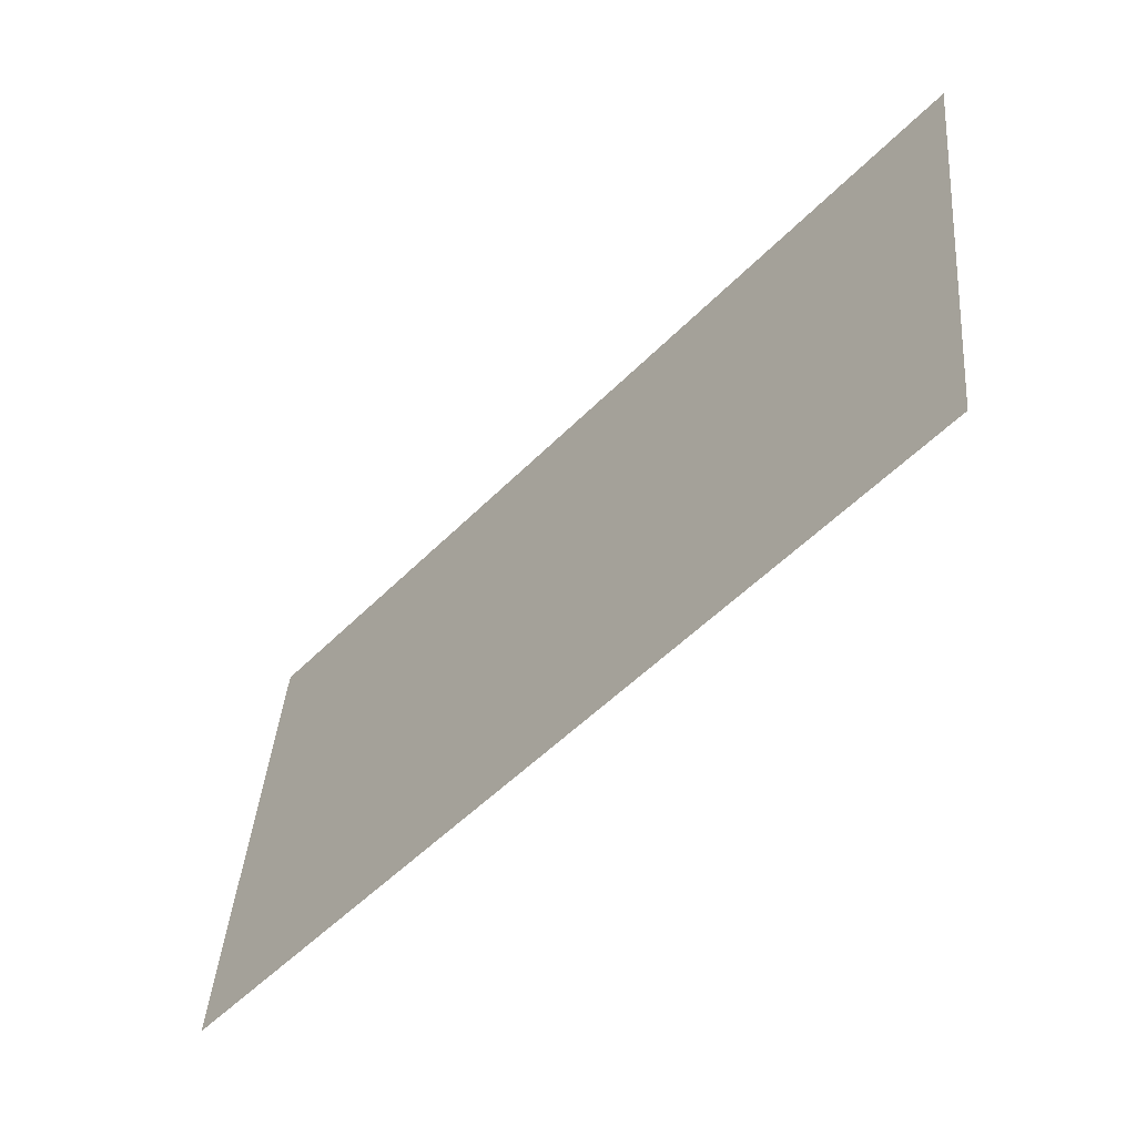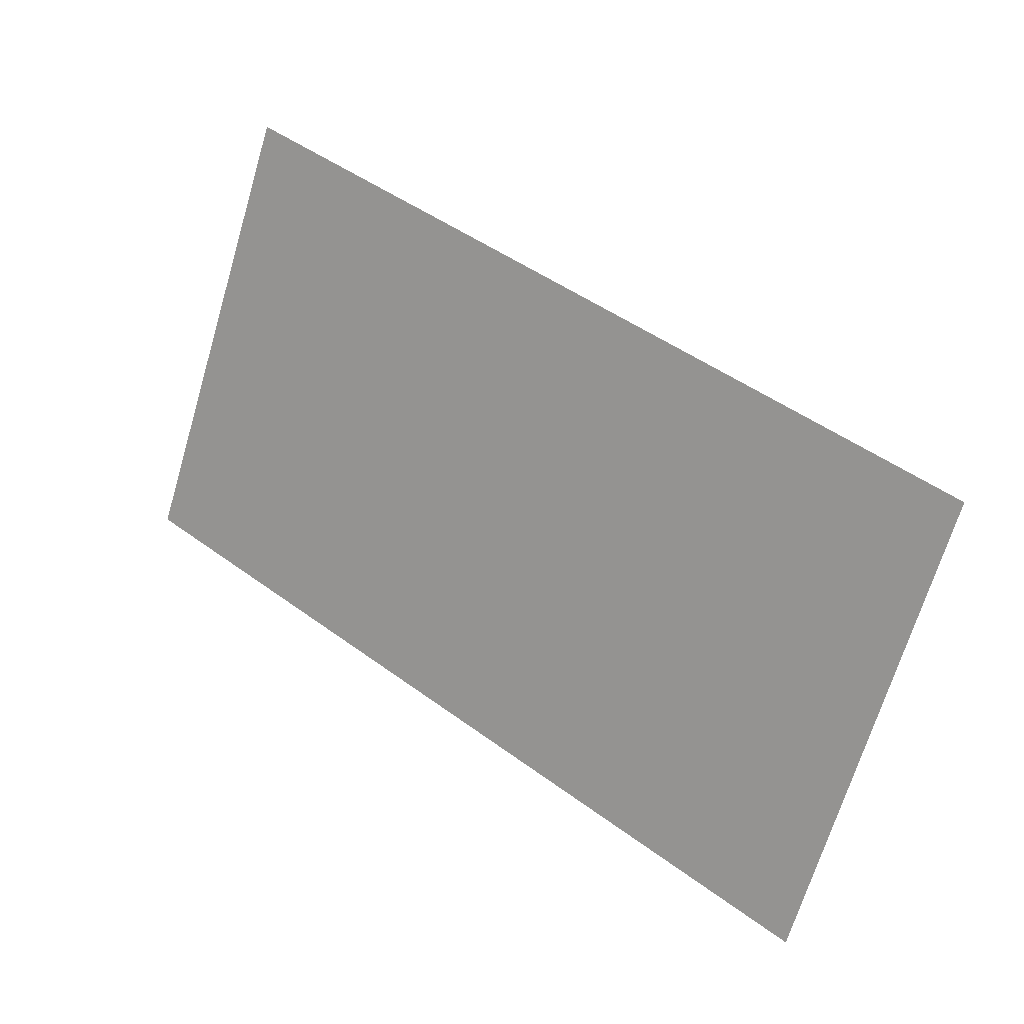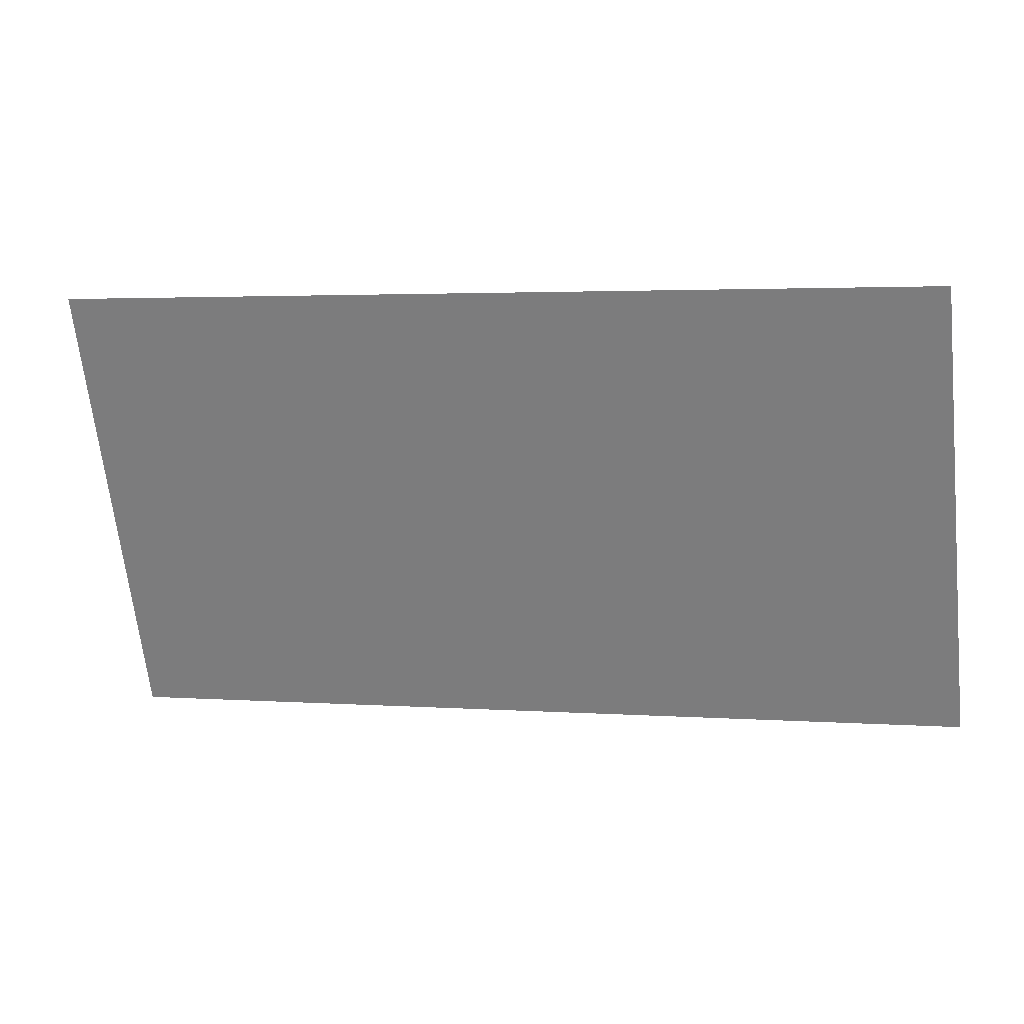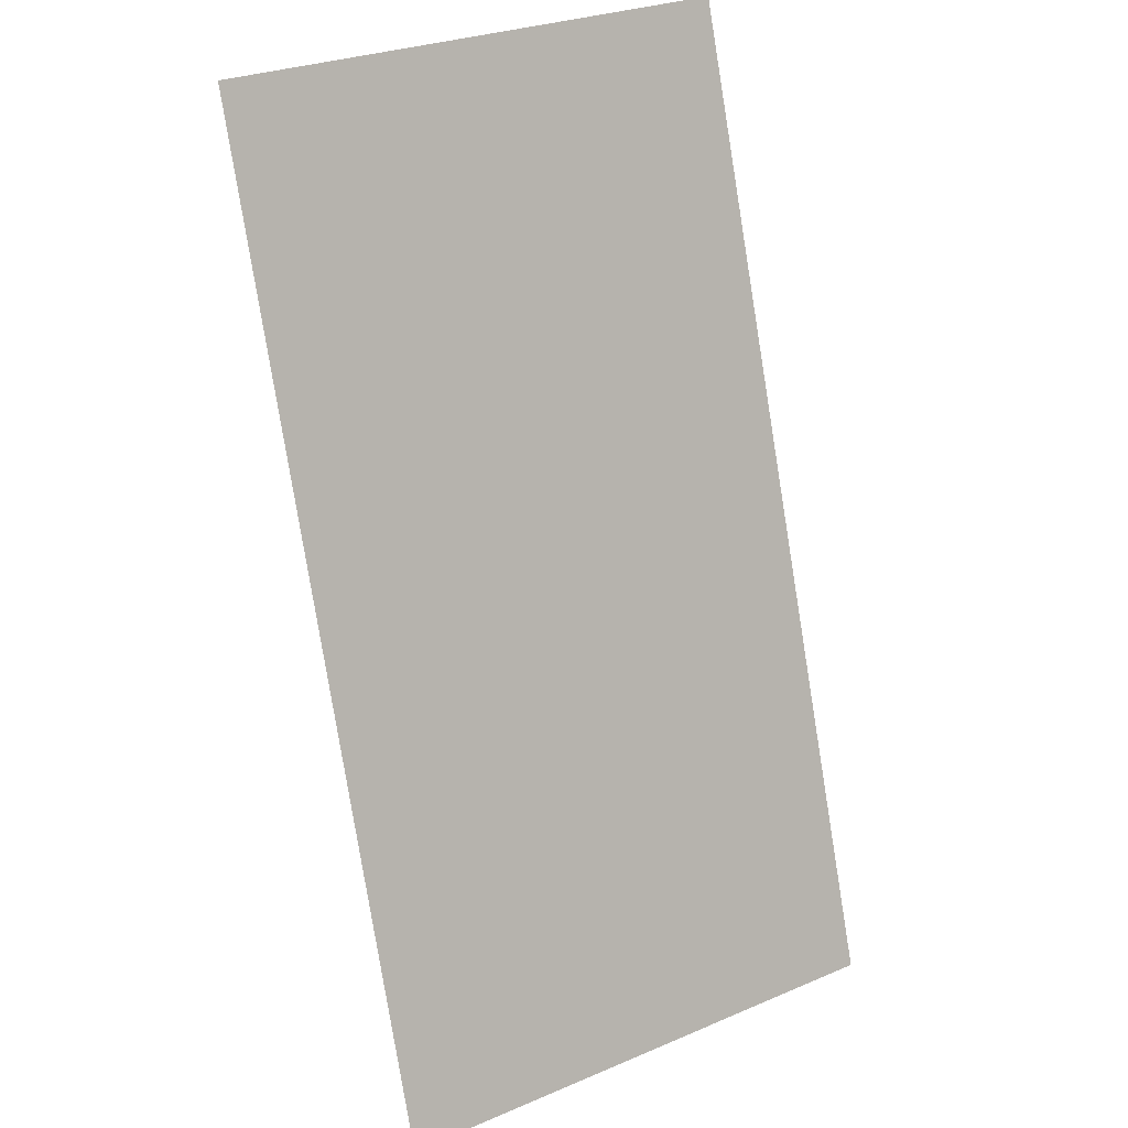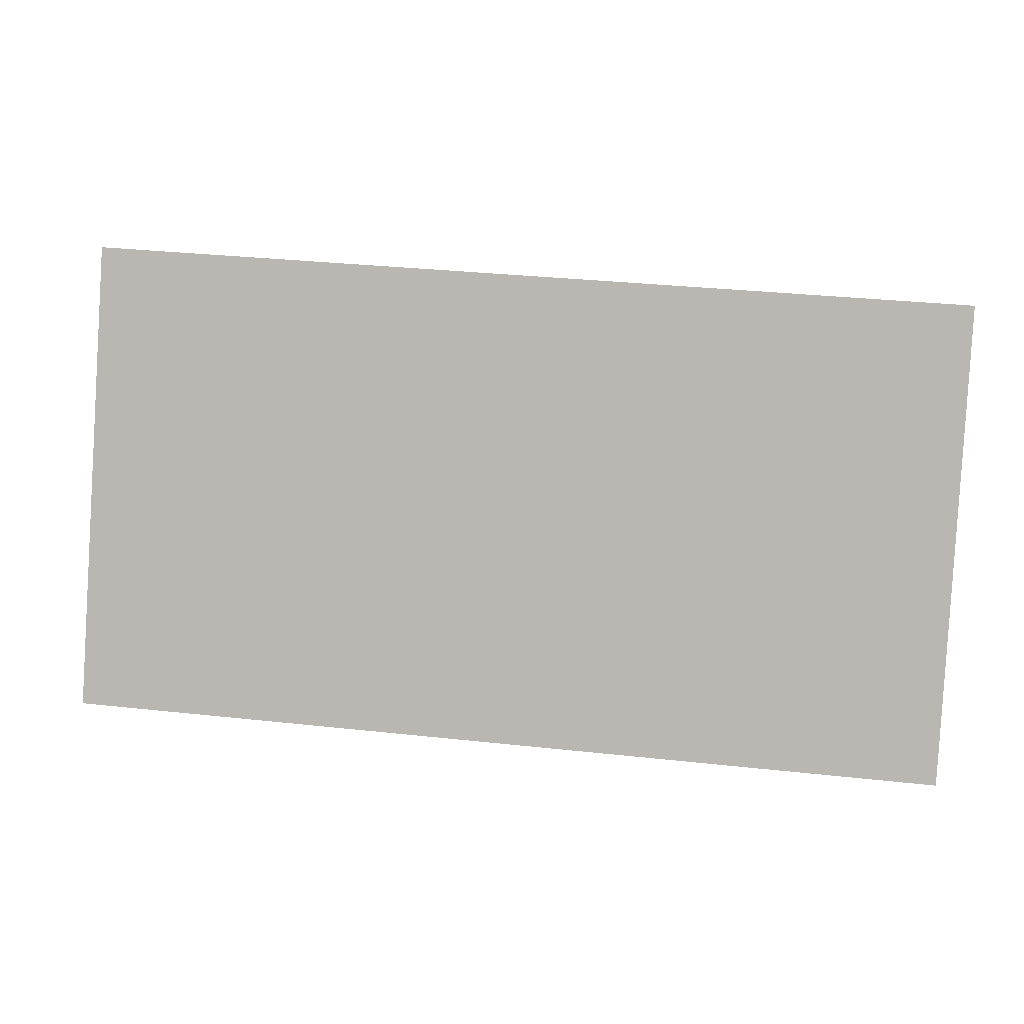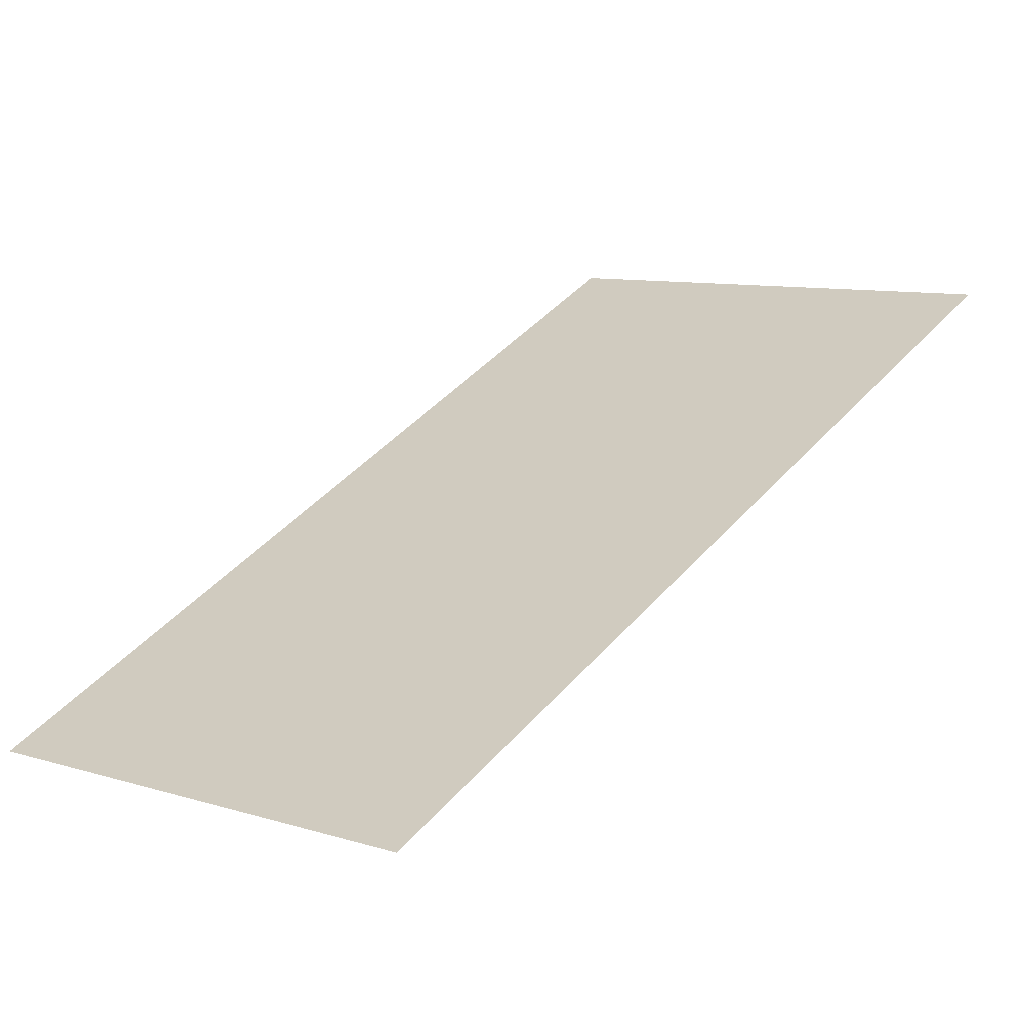
<metadata>
{"format":"obj","ext":"obj","renderer":"f3d","projection":"perspective","resolution":1024,"background":"white","views":[{"elev":19.0,"azim":-156.7,"up":"+Z"},{"elev":43.2,"azim":86.0,"up":"+Y"},{"elev":2.1,"azim":-120.3,"up":"+Y"},{"elev":56.6,"azim":77.4,"up":"+Z"},{"elev":31.1,"azim":53.3,"up":"+Y"},{"elev":-18.9,"azim":146.9,"up":"+Z"}]}
</metadata>
<code>
g default
v -10.27 -14.18 19.36
v 26.09 -14.06 -15.83
v 17.75 10.55 -24.11
v -18.61 10.43 11.08
v 22.75 -4.215 -19.14
v -13.61 -4.336 16.04
v 4.271 -14.13 5.282
v 0.9351 -4.287 1.97
v 2.603 -9.209 3.626
v -11.94 -9.257 17.7
v -3.002 -14.15 12.32
v -4.67 -9.233 10.66
v -6.338 -4.312 9.007
v 11.54 -14.11 -1.755
v 8.208 -4.263 -5.067
v 9.876 -9.185 -3.411
v 24.42 -9.137 -17.49
v 18.82 -14.08 -8.792
v 17.15 -9.161 -10.45
v 15.48 -4.239 -12.1
v -4.068 10.48 -2.998
v -15.28 0.5859 14.39
v -0.7326 0.6342 0.3138
v -8.005 0.61 7.351
v -16.95 5.508 12.73
v -2.4 5.556 -1.342
v -9.673 5.532 5.695
v -11.34 10.45 4.039
v 21.09 0.7067 -20.8
v 6.54 0.6584 -6.723
v 13.81 0.6826 -13.76
v 3.205 10.5 -10.04
v 4.872 5.58 -8.379
v 19.42 5.628 -22.45
v 12.15 5.604 -15.42
v 10.48 10.53 -17.07
g nurbsToPoly1
f 34 3 35
f 17 5 19
f 9 8 12
f 11 7 9
f 1 11 12
f 10 12 13
f 16 15 9
f 7 14 16
f 18 2 17
f 14 18 19
f 16 19 20
f 27 26 21
f 13 8 23
f 6 13 24
f 24 23 26
f 22 24 27
f 25 27 28
f 5 29 20
f 8 15 30
f 15 20 31
f 26 33 32
f 23 30 33
f 29 34 31
f 30 31 35
f 33 35 36
f 3 36 35
f 5 20 19
f 8 13 12
f 9 12 11
f 12 10 1
f 13 6 10
f 15 8 9
f 16 9 7
f 17 19 18
f 19 16 14
f 20 15 16
f 21 28 27
f 23 24 13
f 24 22 6
f 26 27 24
f 27 25 22
f 28 4 25
f 29 31 20
f 30 23 8
f 31 30 15
f 32 21 26
f 33 26 23
f 34 35 31
f 35 33 30
f 36 32 33

</code>
